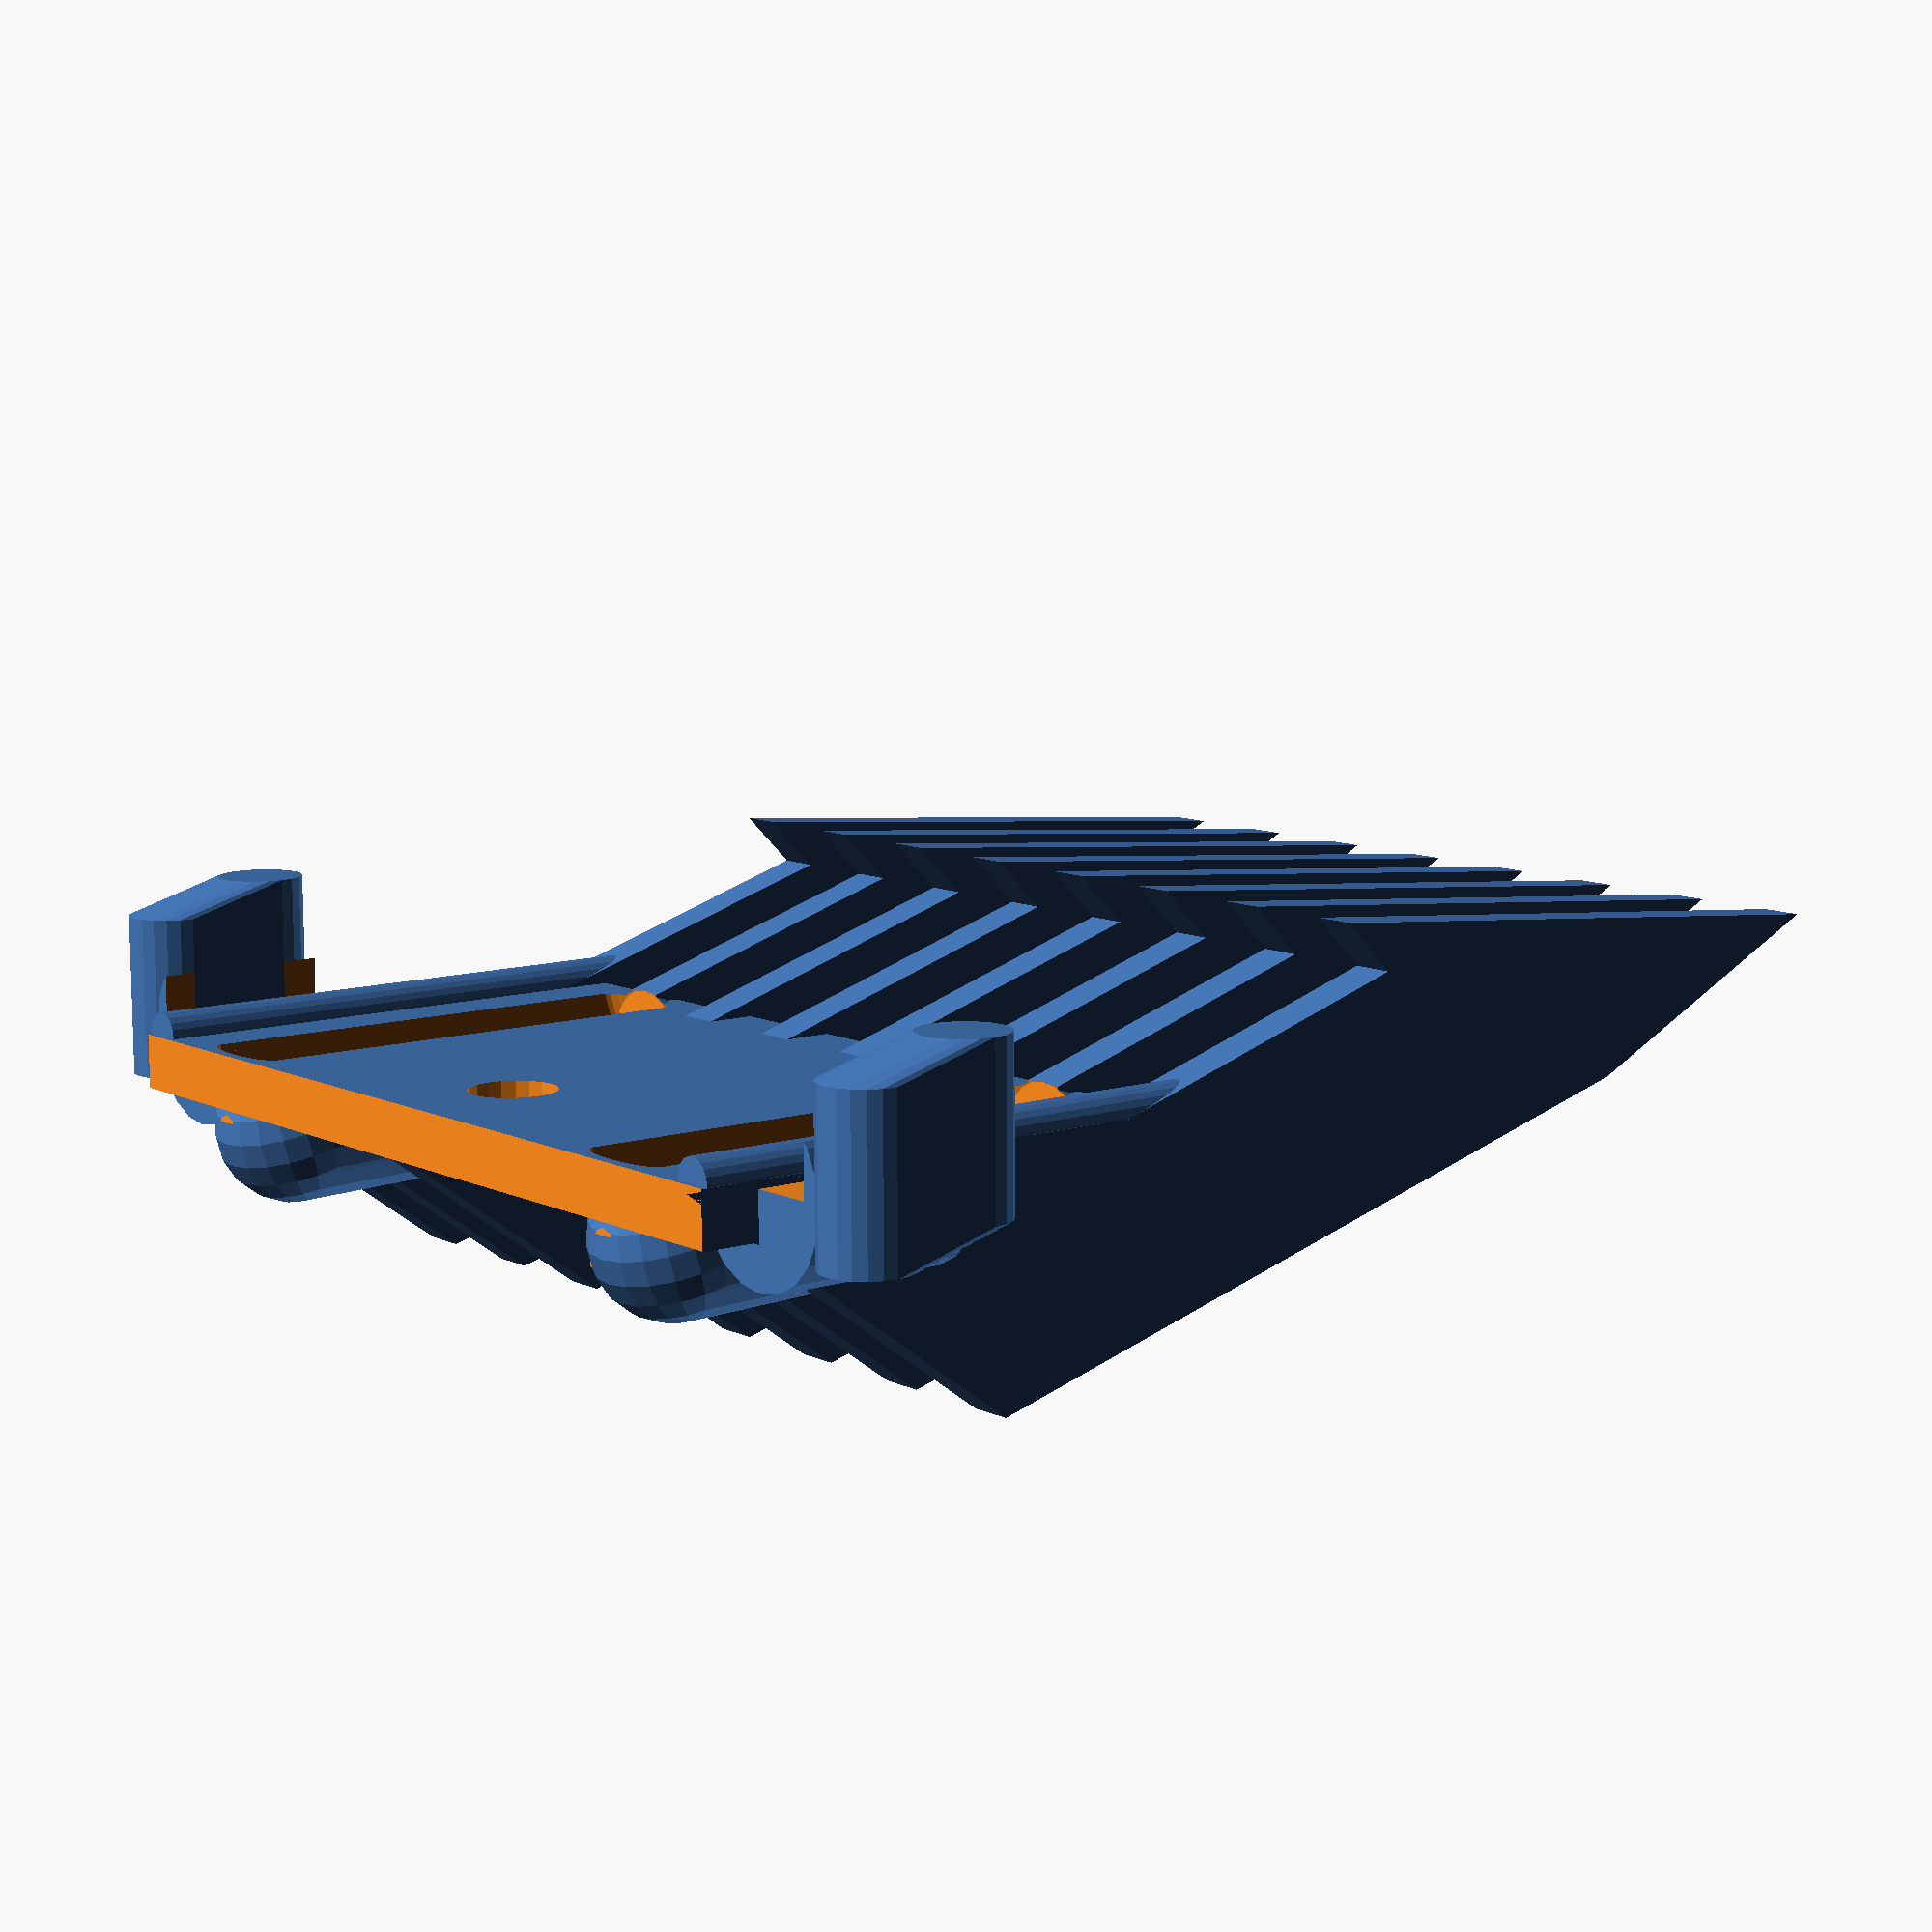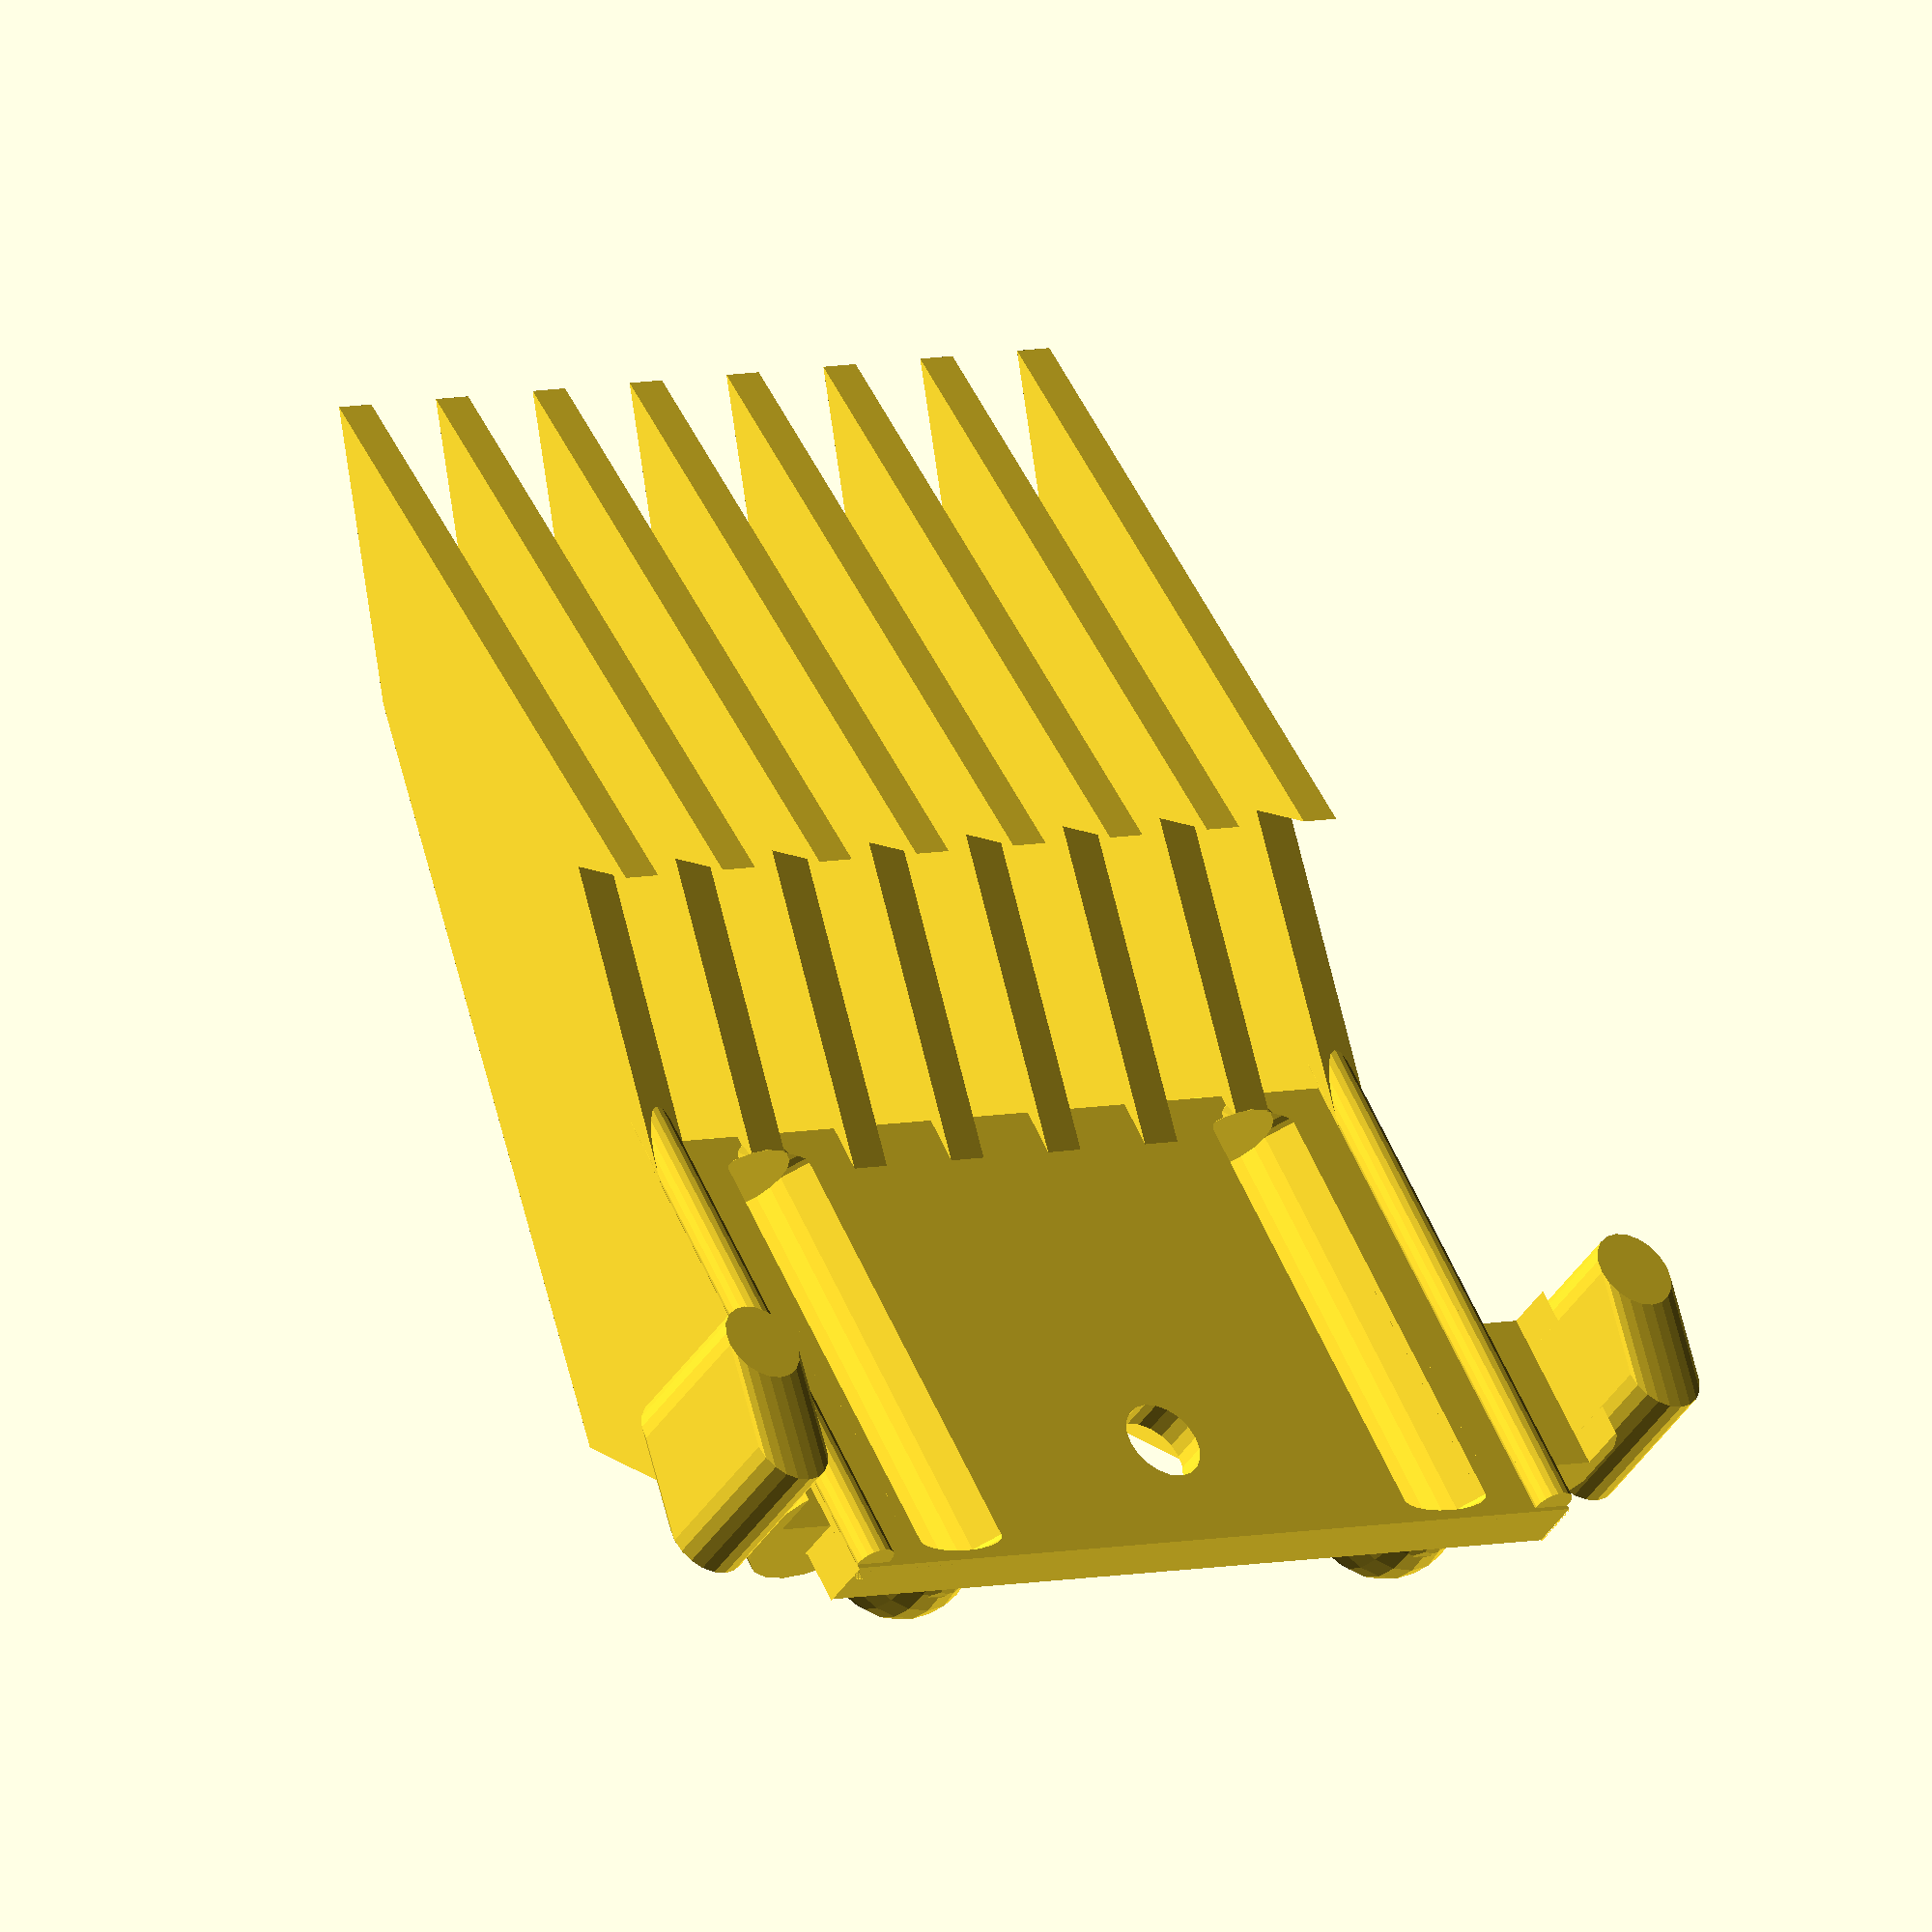
<openscad>
$fn = 20;     // Team.Mu.Captain@gmail.com

// which comb do you want.
// Only select one.

// Two Comb
points=[[0,15.5],[21.12,9.4],[37,9.8],[35.44,12.7],[62,2.5],[48.33,0],[12,0]];




difference(){
union(){
difference(){
// the teeth.
for(i = [ [0,1, 0],
          [0,7, 0],
          [0,13,0],
          [0,19,0],
          [0,25,0],
          [0,31,0],
          [0,37,0],
          [0,43,0]]){
translate(i)
rotate([90,0,0])
linear_extrude(height = 2, center = true, convexity = 10, twist = 0)
polygon(points);}

// clear room for the rivet
translate([5,22,10])
rotate([0,16,0])
cube([13,14,20], center=true);}


// the back plate
difference(){
translate([0,0,13])
rotate([0,16,0])
cube([24,44,2.5], 0);
    
translate([5,22,10])
rotate([0,16,0])
// the rivit hole's recessed.
cylinder(h=5, r1=10, r2=2, center=true);
translate([5,22,10])
rotate([0,16,0])
// the rivit hole
cylinder(h=15, r1=2, r2=2, center=true);
}

// first spring path main
hull(){
translate([3,7,11])
sphere(r=3.5);
translate([21,7,6.5])
sphere(r=3.5);}
// second spring path main
hull(){
translate([3,37,11])
sphere(r=3.5);
translate([21,37,6.5])
sphere(r=3.5);}

// first blade slide rail.
translate([13,1,12])
rotate([0,106,0])
cylinder(h=25, r1=1, r2=1, center=true);
// second blade slide rail.
translate([13,43,12])
rotate([0,106,0])
cylinder(h=25, r1=1, r2=1, center=true);


// first arm
union(){
difference(){
translate([7,0,13])
rotate([0,106,0])
cylinder(h=8, r1=4, r2=4, center=true);
translate([5,2,19])
rotate([0,16,0])
cube([20,10,10], center=true);
}
hull(){
translate([5,-5,15])
rotate([0,16,0])
cylinder(h=7.5, r1=2, r2=2, center=true);
translate([10,-5,15])
rotate([0,16,0])
cylinder(h=7.5, r1=2, r2=2, center=true);
}}


// second arm
union(){
difference(){
translate([7,44,13])
rotate([0,106,0])
cylinder(h=8, r1=4, r2=4, center=true);
translate([5,42,19])
rotate([0,16,0])
cube([20,10,10], center=true);
}
hull(){
translate([5,49,15])
rotate([0,16,0])
cylinder(h=7.5, r1=2, r2=2, center=true);
translate([10,49,15])
rotate([0,16,0])
cylinder(h=7.5, r1=2, r2=2, center=true);
}}

}// begins differencing the main object.

// first spring track
hull(){
translate([12,7,10])
rotate([0,106,0])
cylinder(h=21, r1=2.5, r2=2.5, center=true);
translate([12,7,20])
rotate([0,106,0])
cylinder(h=21, r1=2.5, r2=2.5, center=true);
}
// second spring track
hull(){
translate([12,37,10])
rotate([0,106,0])
cylinder(h=21, r1=2.5, r2=2.5, center=true);
translate([12,37,20])
rotate([0,106,0])
cylinder(h=21, r1=2.5, r2=2.5, center=true);
}
// the back plate clean up.
translate([-2,0,13])
rotate([0,16,0])
cube([2,44,4], 0);
}
    
</openscad>
<views>
elev=70.4 azim=320.5 roll=12.8 proj=p view=solid
elev=24.5 azim=250.6 roll=322.1 proj=o view=wireframe
</views>
